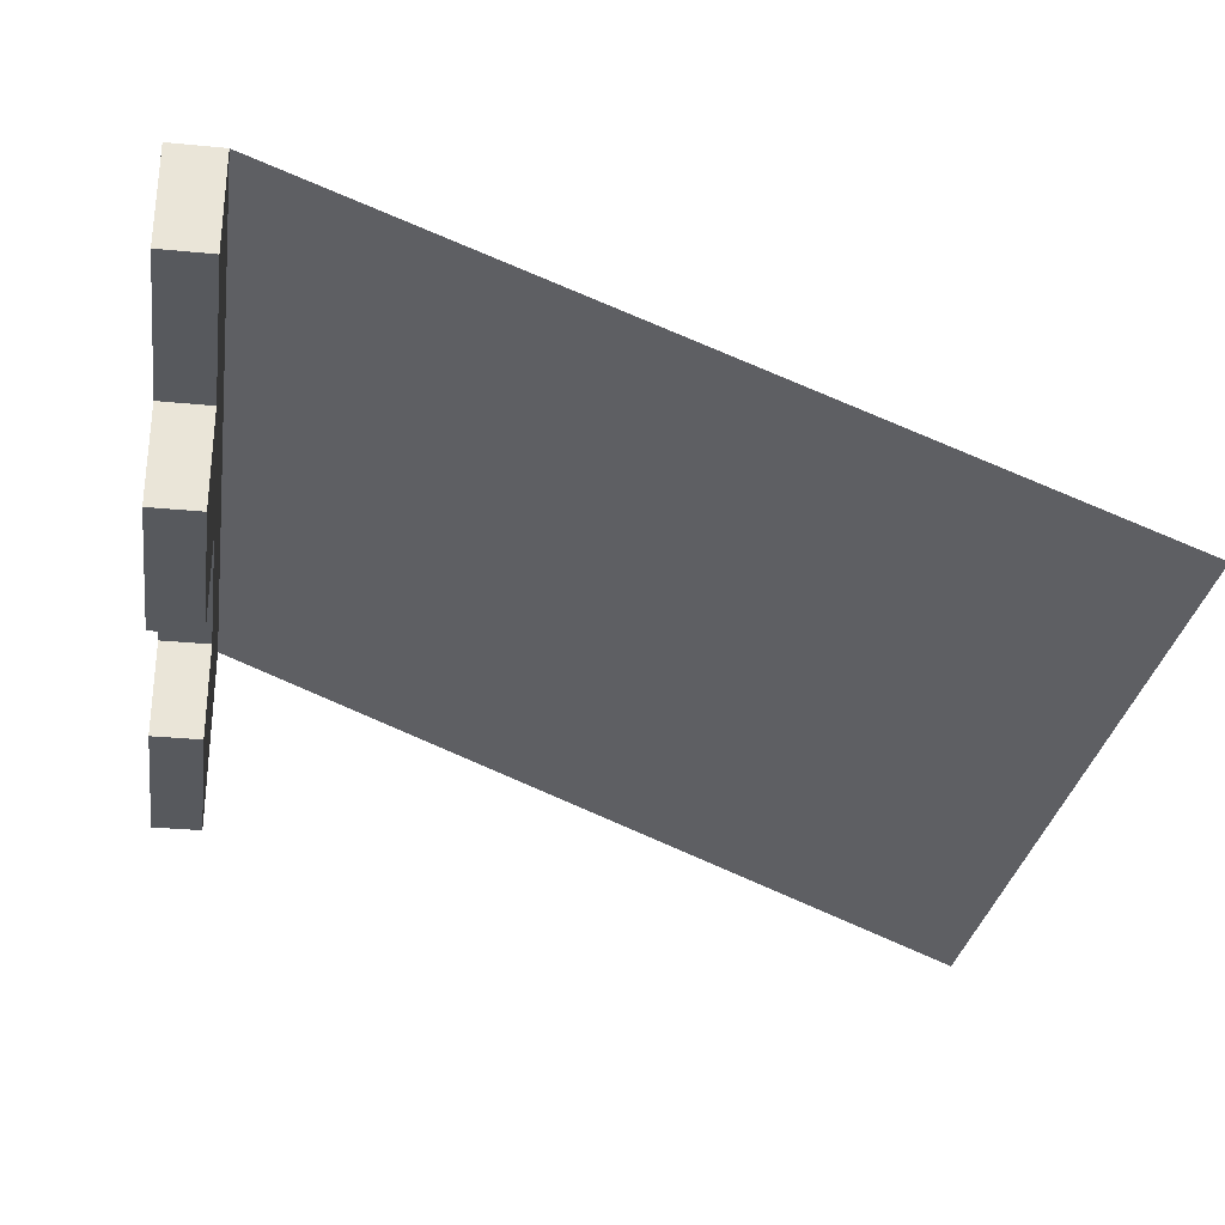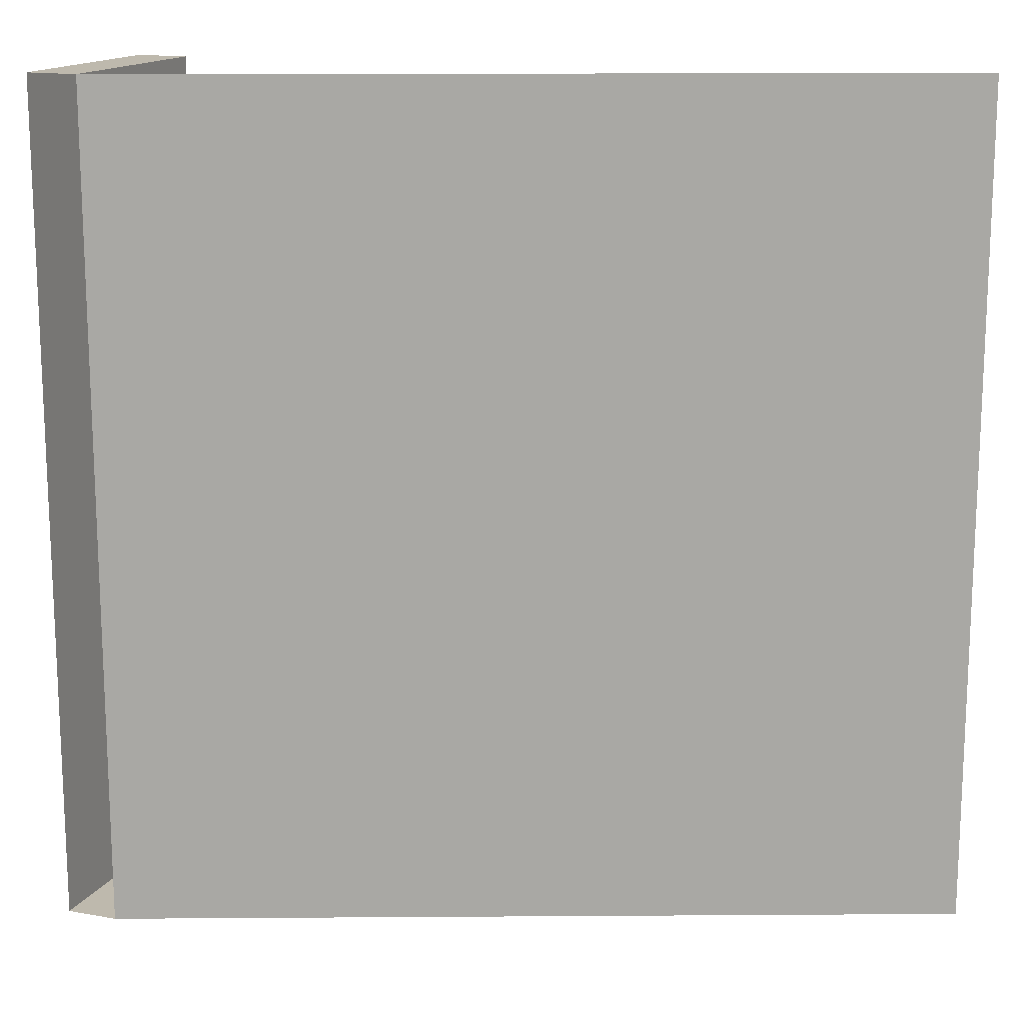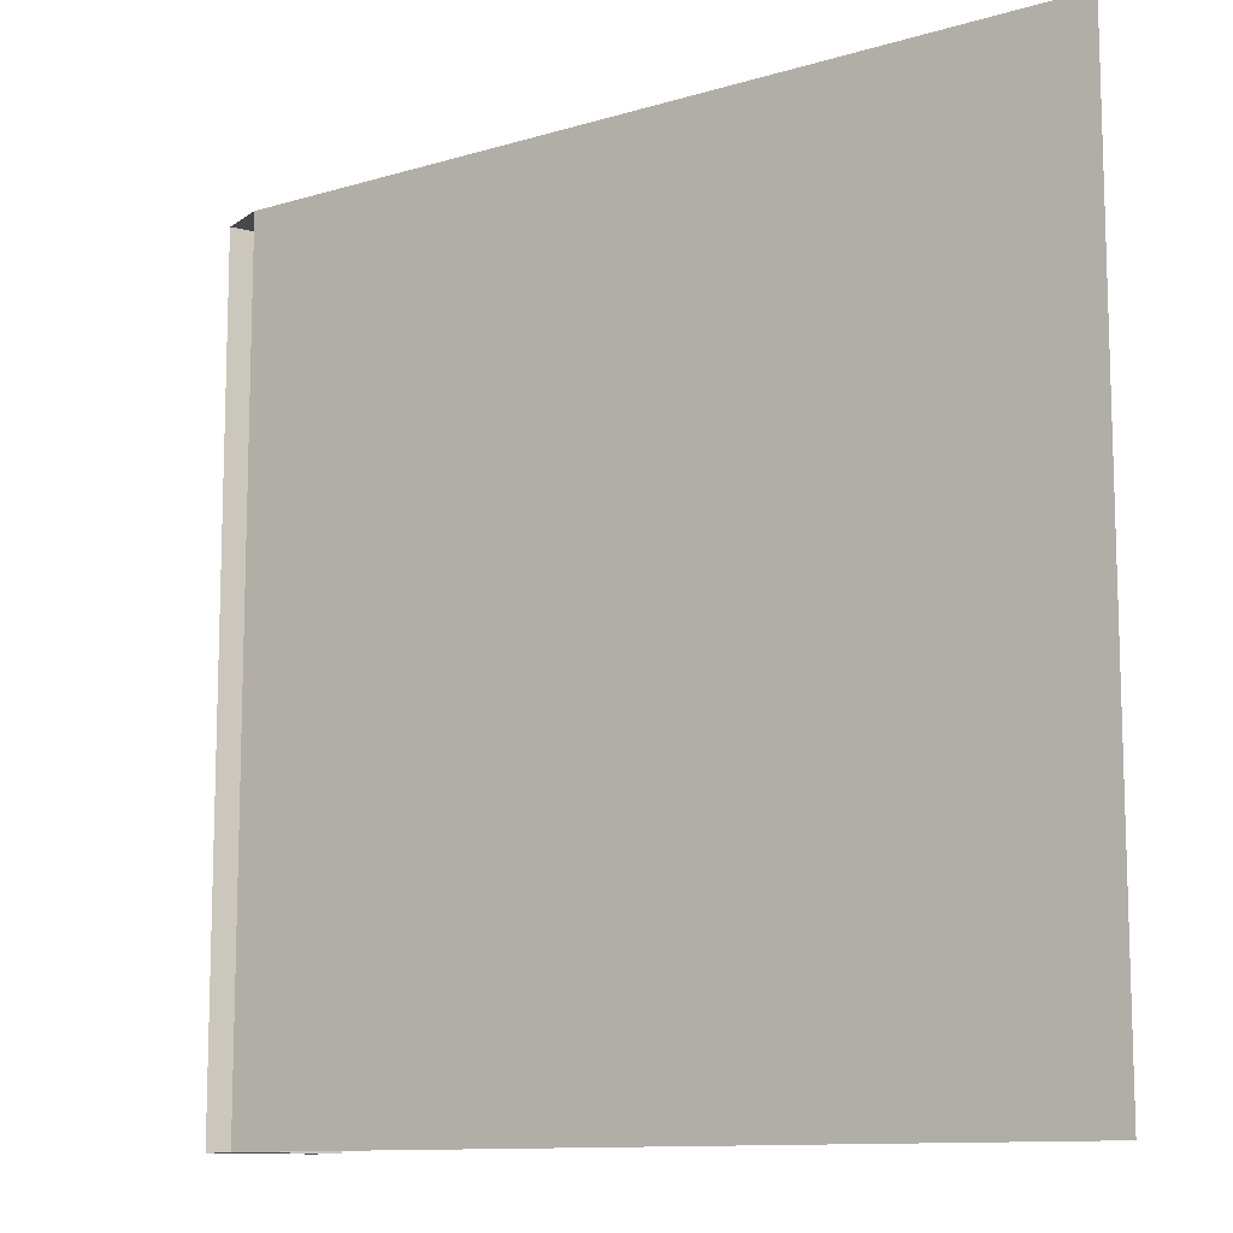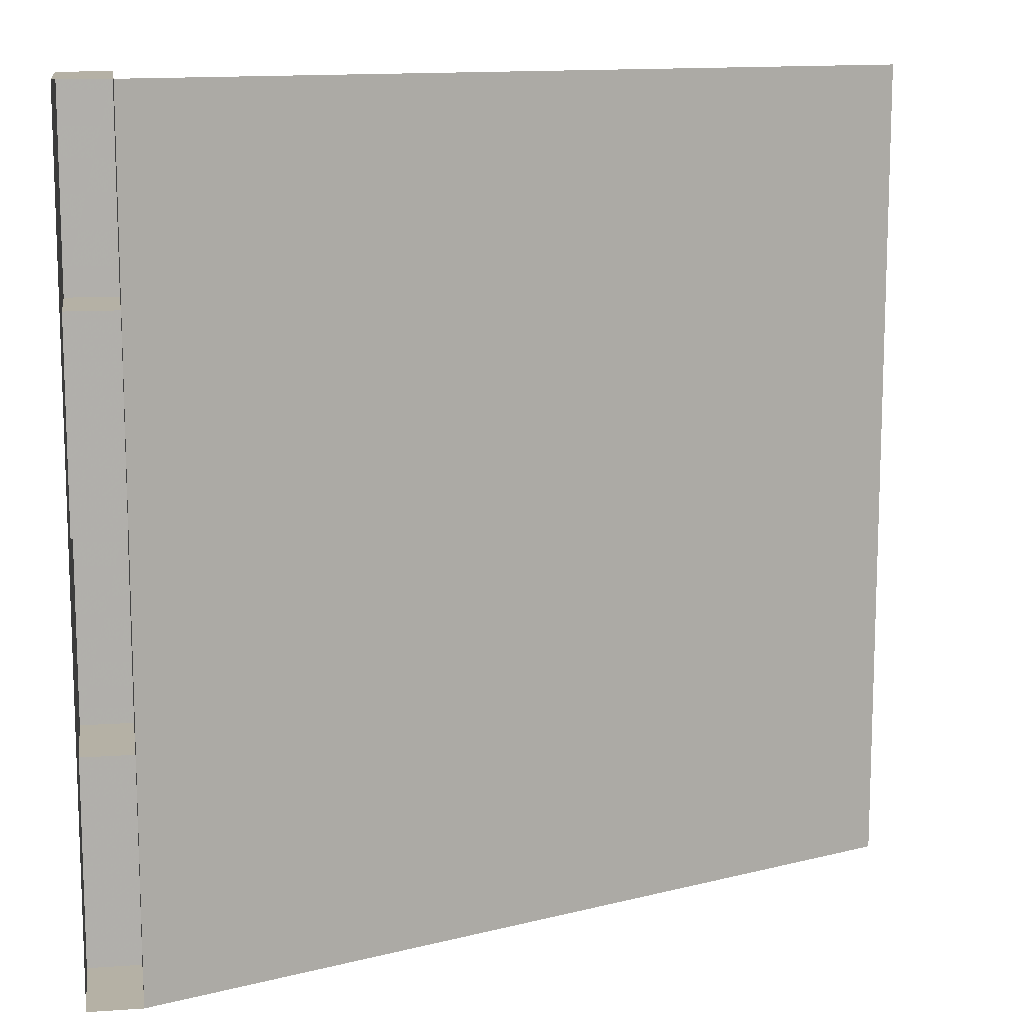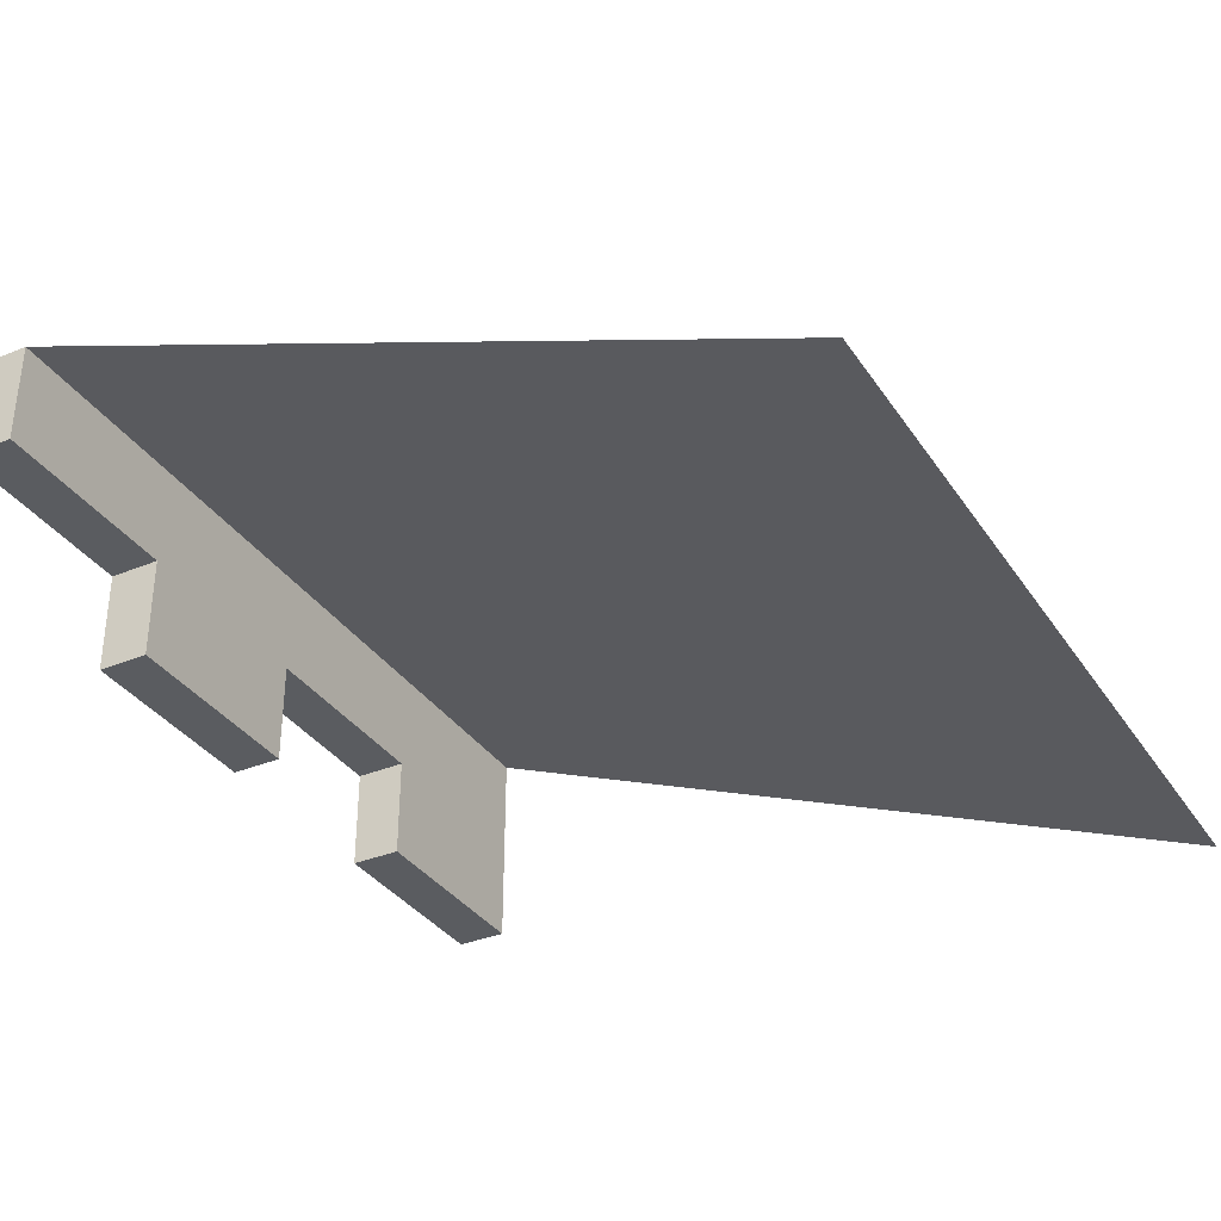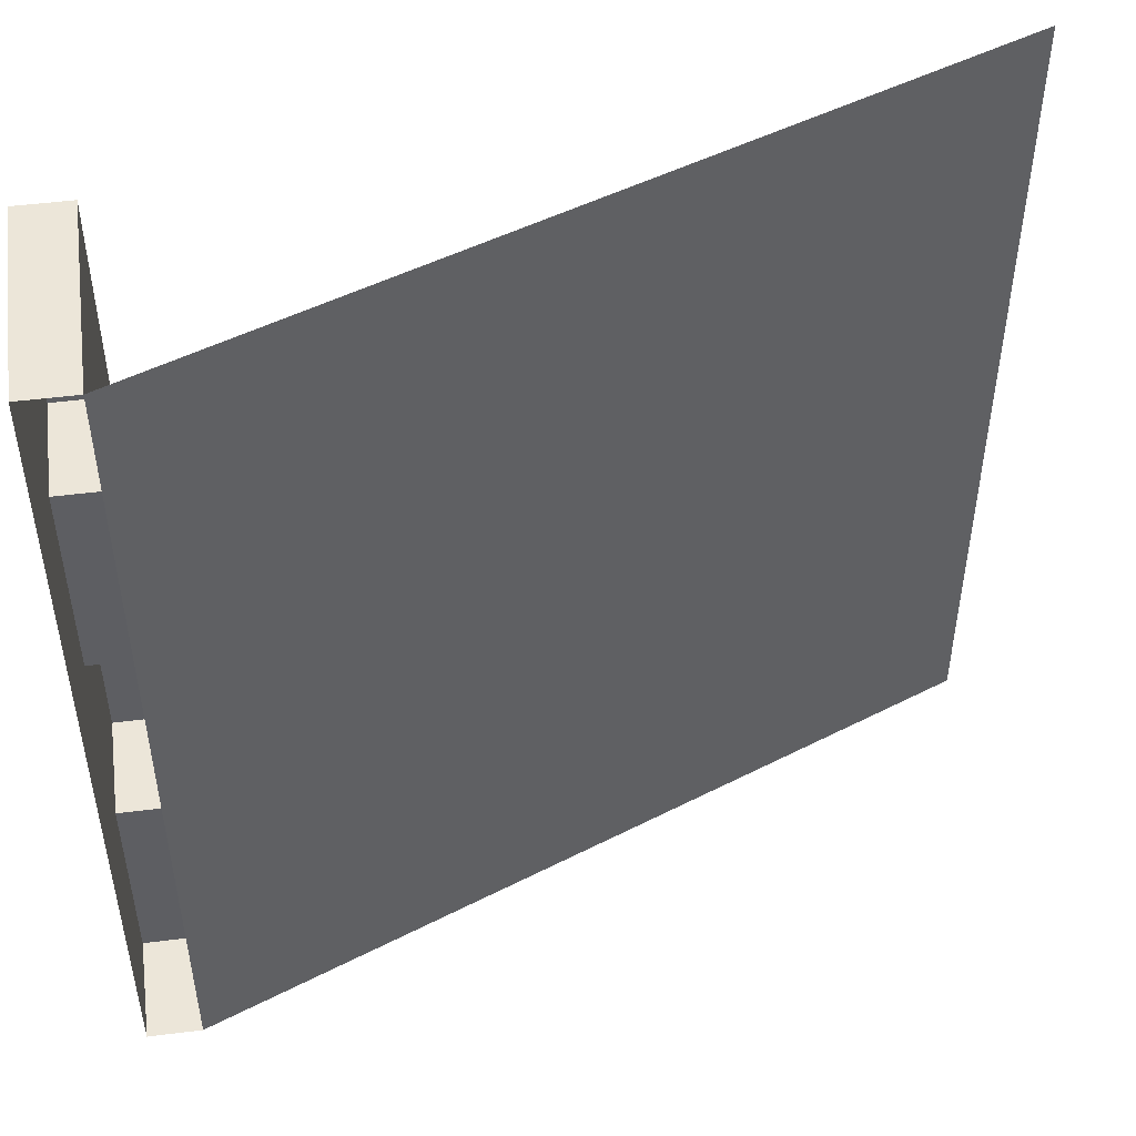
<metadata>
{"format":"obj","ext":"obj","renderer":"f3d","projection":"perspective","resolution":1024,"background":"white","views":[{"elev":-29.6,"azim":171.8,"up":"+Y"},{"elev":15.2,"azim":-159.0,"up":"+Z"},{"elev":-11.2,"azim":-122.0,"up":"+Z"},{"elev":11.9,"azim":170.7,"up":"+Z"},{"elev":-34.4,"azim":-151.0,"up":"+Y"},{"elev":48.6,"azim":172.0,"up":"+Z"}]}
</metadata>
<code>
v 0.5 -0.125 0.5
v 0.5 -0.25 0.5
v 0.5 -0.25 0.25
v 0.5 -0.125 0.25
v 0.5 0 0.25
v 0.5 0 0.5
v 0.4375 -0.125 0.5
v 0.4375 -0.25 0.5
v 0.4375 -0.25 0.25
v 0.4375 -0.125 0.25
v 0.5 -0.125 0
v 0.5 0 0
v 0.5 -0.25 0
v 0.5 -0.25 -0.25
v 0.5 -0.125 -0.25
v 0.5 0 -0.25
v 0.5 -0.125 -0.5
v 0.5 0 -0.5
v 0.4375 0 0.5
v 0.4375 0 0.25
v 0.4375 -0.125 0
v 0.4375 -0.25 0
v 0.4375 -0.25 -0.25
v 0.4375 -0.125 -0.25
v 0.4375 -0.125 -0.5
v 0.4375 0 -0.5
v 0.4375 0 0
v 0.4375 0 -0.25
v -0.5 -0.375 -0.25
v -0.5 -0.375 -0.5
v -0.5 -0.375 0.5
v -0.5 -0.375 0.25
v -0.5 -0.375 0
f 1 2 3
f 1 3 4
f 1 4 5
f 1 5 6
f 1 6 7
f 1 7 8
f 1 8 2
f 2 8 3
f 3 8 9
f 3 9 10
f 3 10 4
f 4 10 11
f 4 11 12
f 4 12 5
f 11 13 14
f 11 14 15
f 11 15 16
f 11 16 12
f 15 17 18
f 15 18 16
f 10 9 8
f 10 8 7
f 10 7 19
f 10 19 20
f 10 20 21
f 10 21 11
f 11 21 22
f 11 22 13
f 13 22 14
f 14 22 23
f 14 23 24
f 14 24 15
f 15 24 17
f 17 24 25
f 17 25 26
f 17 26 18
f 20 27 21
f 21 27 24
f 21 24 22
f 22 24 23
f 27 28 24
f 24 28 25
f 25 28 26
f 6 19 7
f 26 28 29
f 26 29 30
f 20 19 31
f 20 31 32
f 20 32 27
f 27 32 33
f 27 33 28
f 28 33 29

</code>
